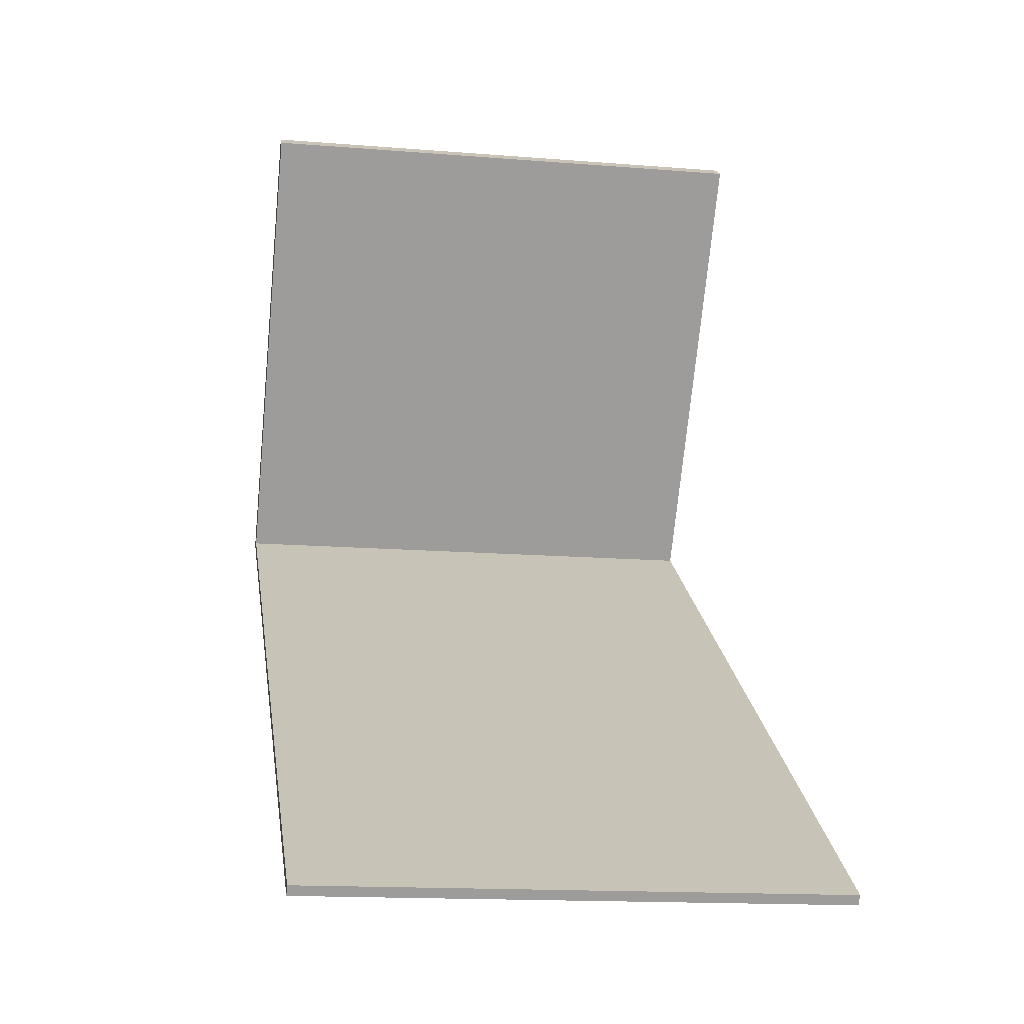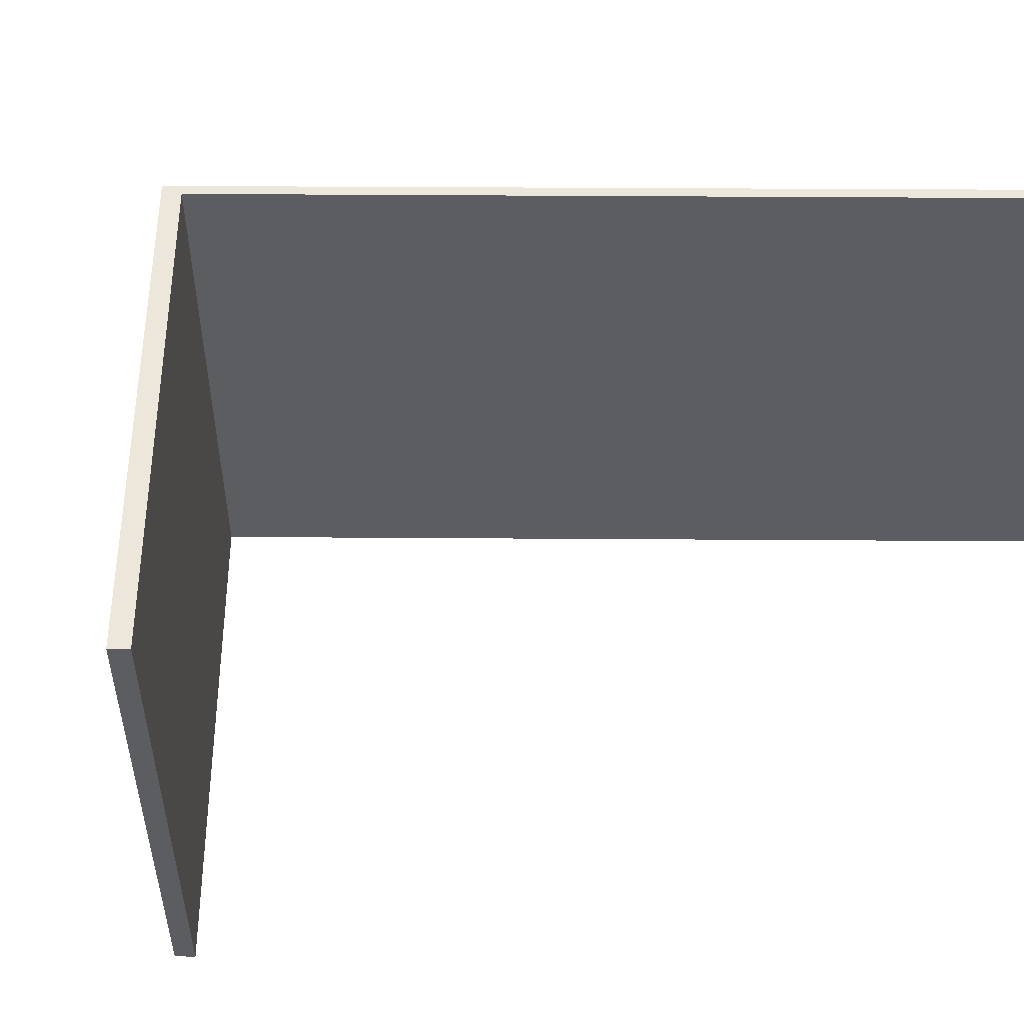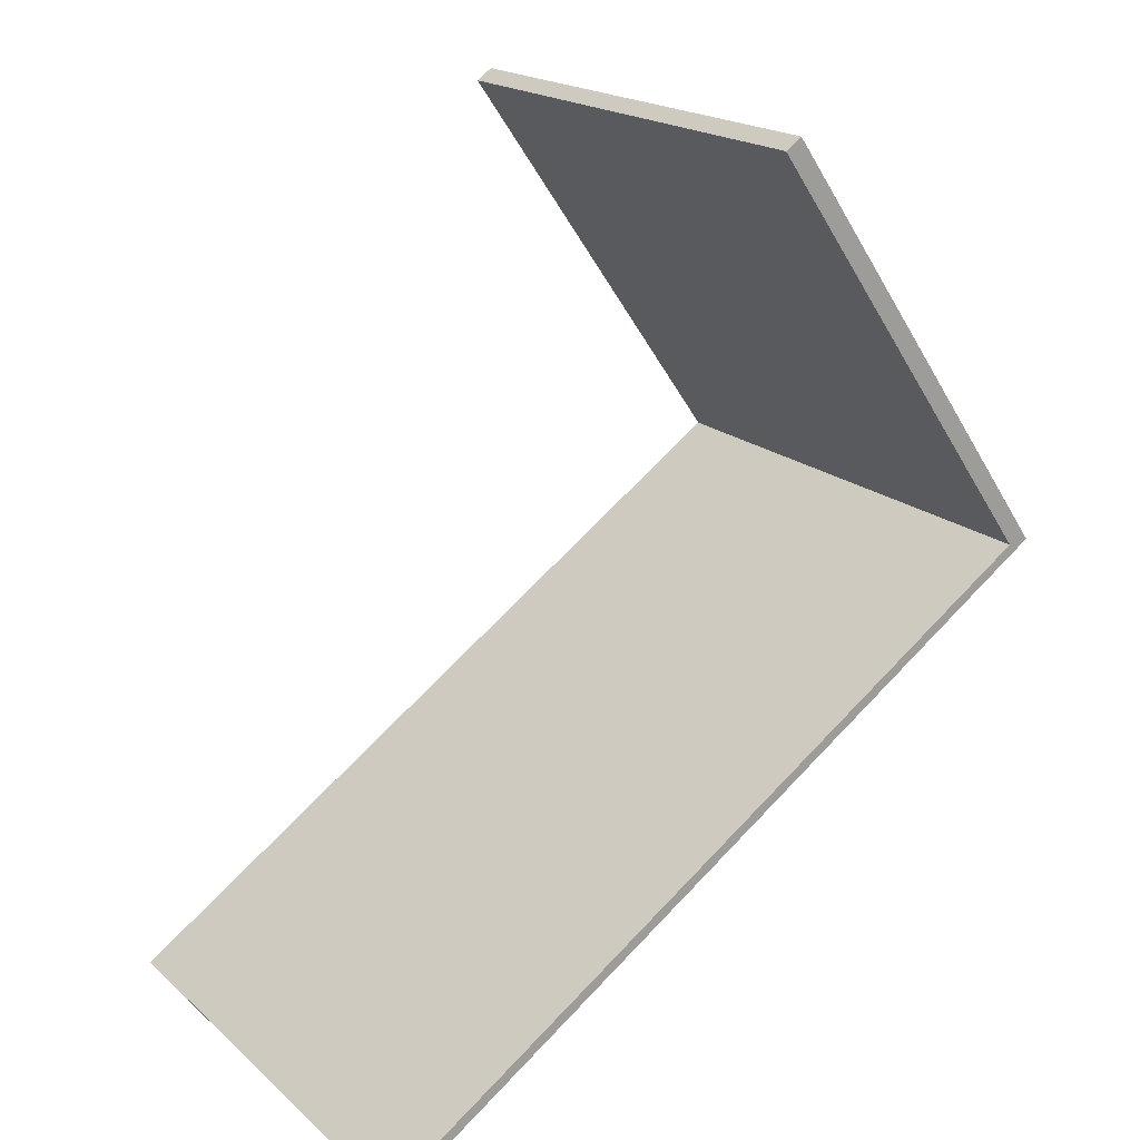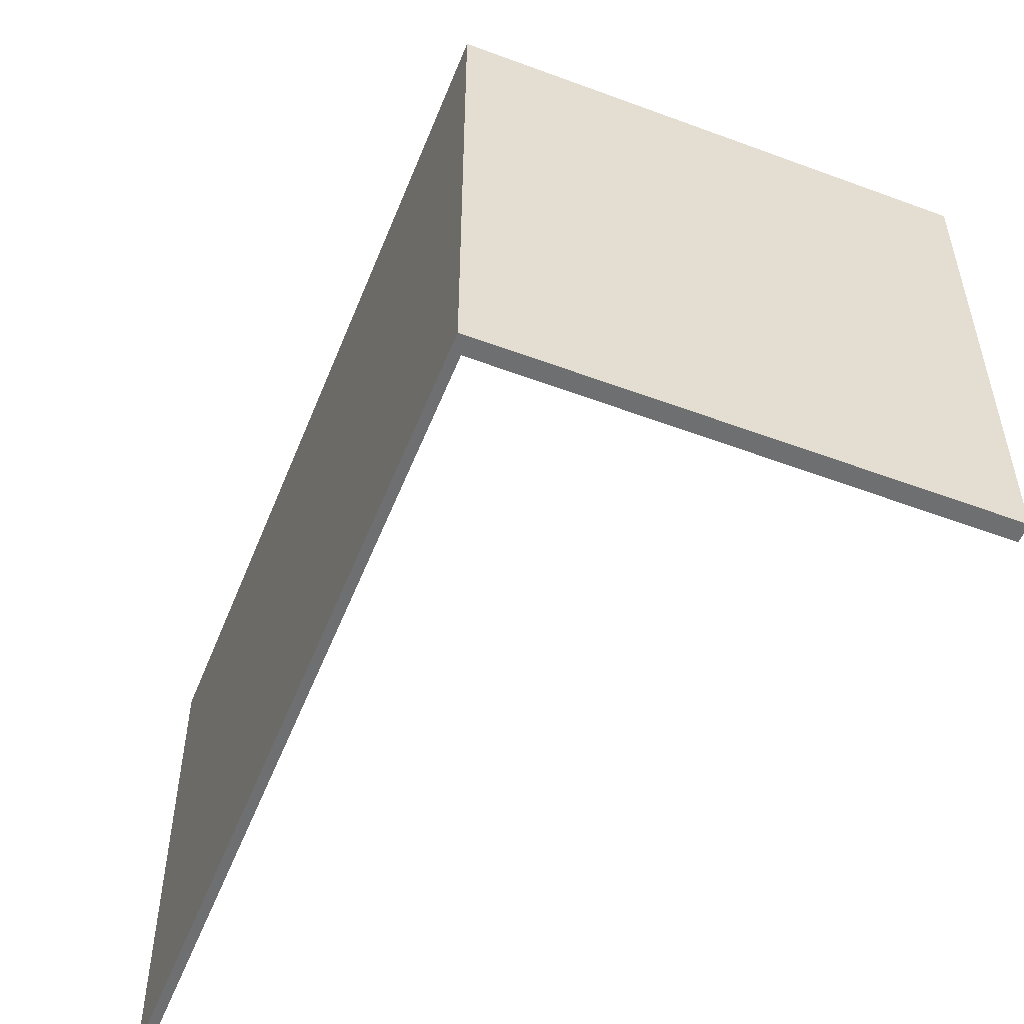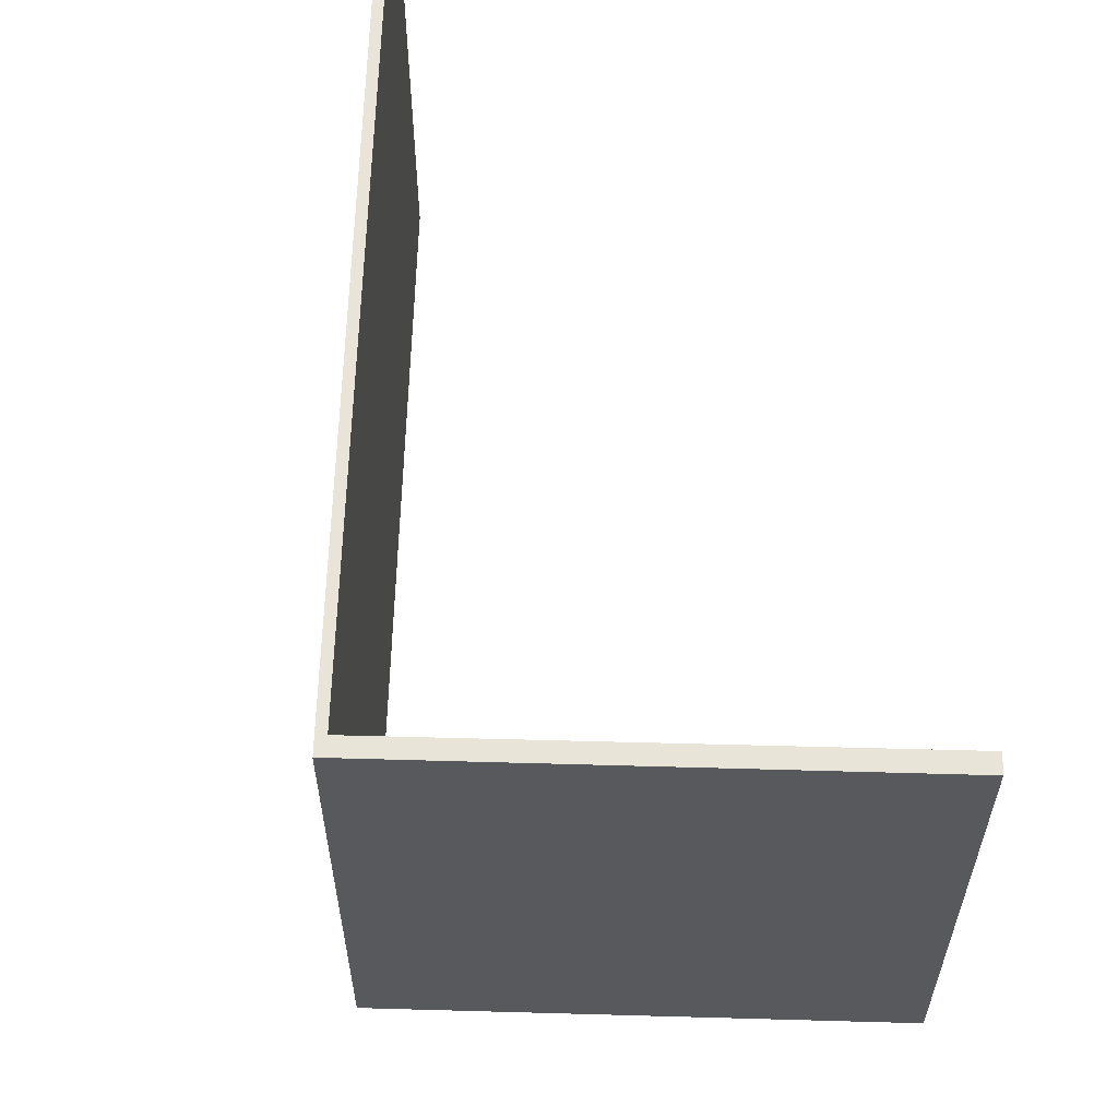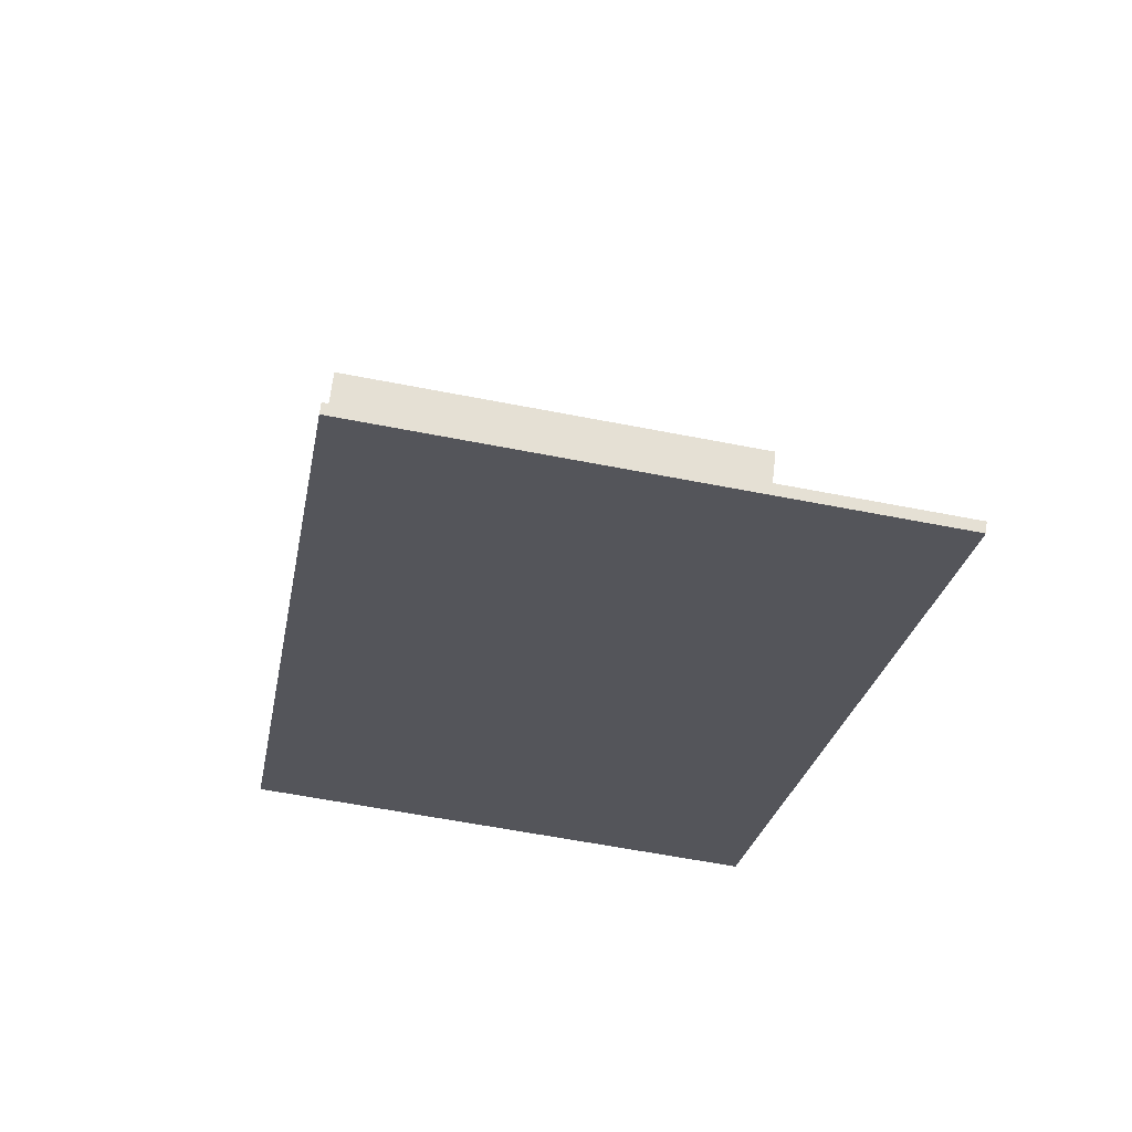
<metadata>
{"format":"obj","ext":"obj","renderer":"f3d","projection":"perspective","resolution":1024,"background":"white","views":[{"elev":-15.3,"azim":80.3,"up":"+Z"},{"elev":53.0,"azim":35.3,"up":"+Y"},{"elev":18.9,"azim":147.6,"up":"+Z"},{"elev":-54.5,"azim":-76.6,"up":"+Y"},{"elev":60.7,"azim":-53.4,"up":"+Y"},{"elev":-59.8,"azim":78.6,"up":"+Z"}]}
</metadata>
<code>
v  6.955 5.098 -4.861
v  0 5.098 3.122e-16
v  7.014 5.098 -4.777
v  0.204 5.098 -0.025
v  2.984 5.098 3.935
v  2.827 5.098 4.045
v  7.014 2.925e-16 -4.777
v  6.955 2.977e-16 -4.861
v  2.984 -2.409e-16 3.935
v  0.204 1.531e-18 -0.025
v  0 0 0
v  2.827 -2.477e-16 4.045
g defaultobject
f 1 2 3
f 4 3 2
f 5 4 2
f 6 5 2
f 7 1 3
f 1 7 8
f 9 4 5
f 4 9 10
f 8 2 1
f 2 8 11
f 11 6 2
f 6 11 12
f 12 5 6
f 5 12 9
f 10 3 4
f 3 10 7
f 7 11 8
f 11 7 10
f 11 10 9
f 11 9 12

</code>
